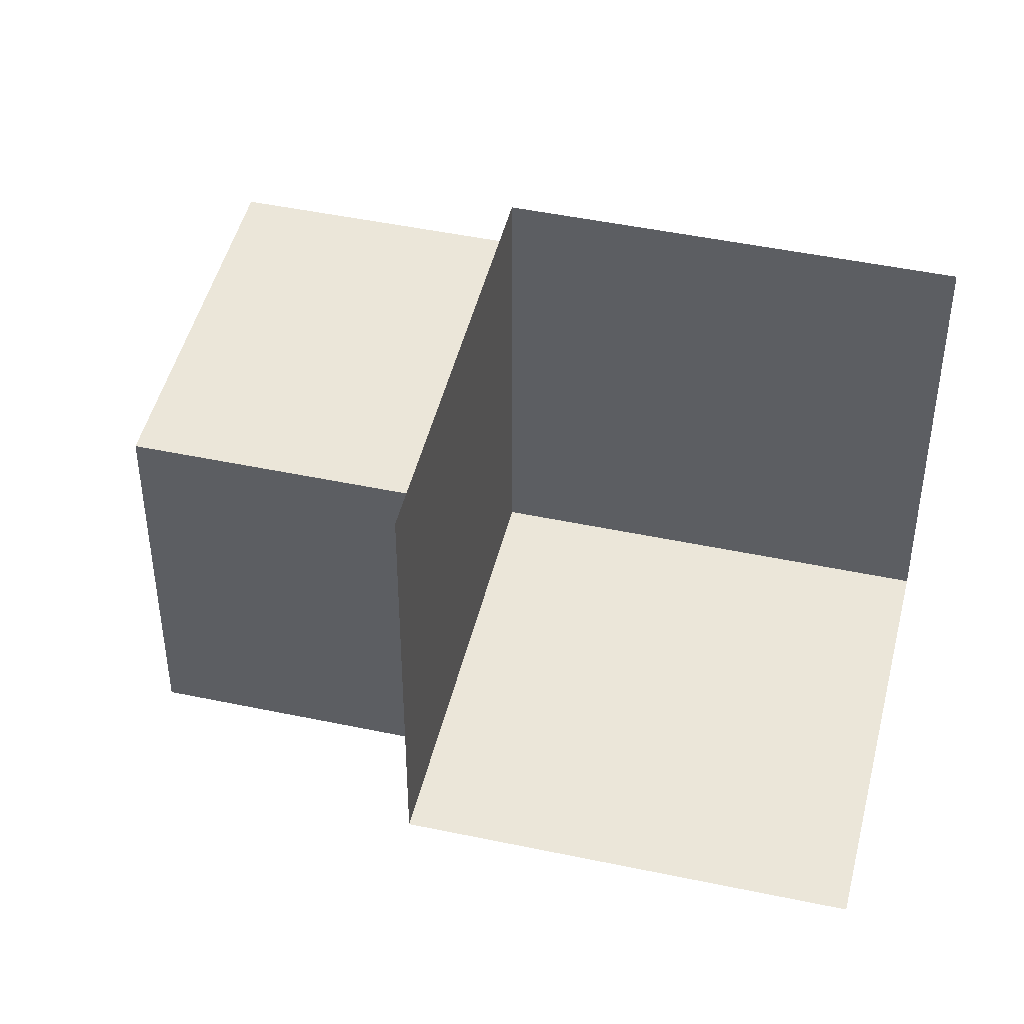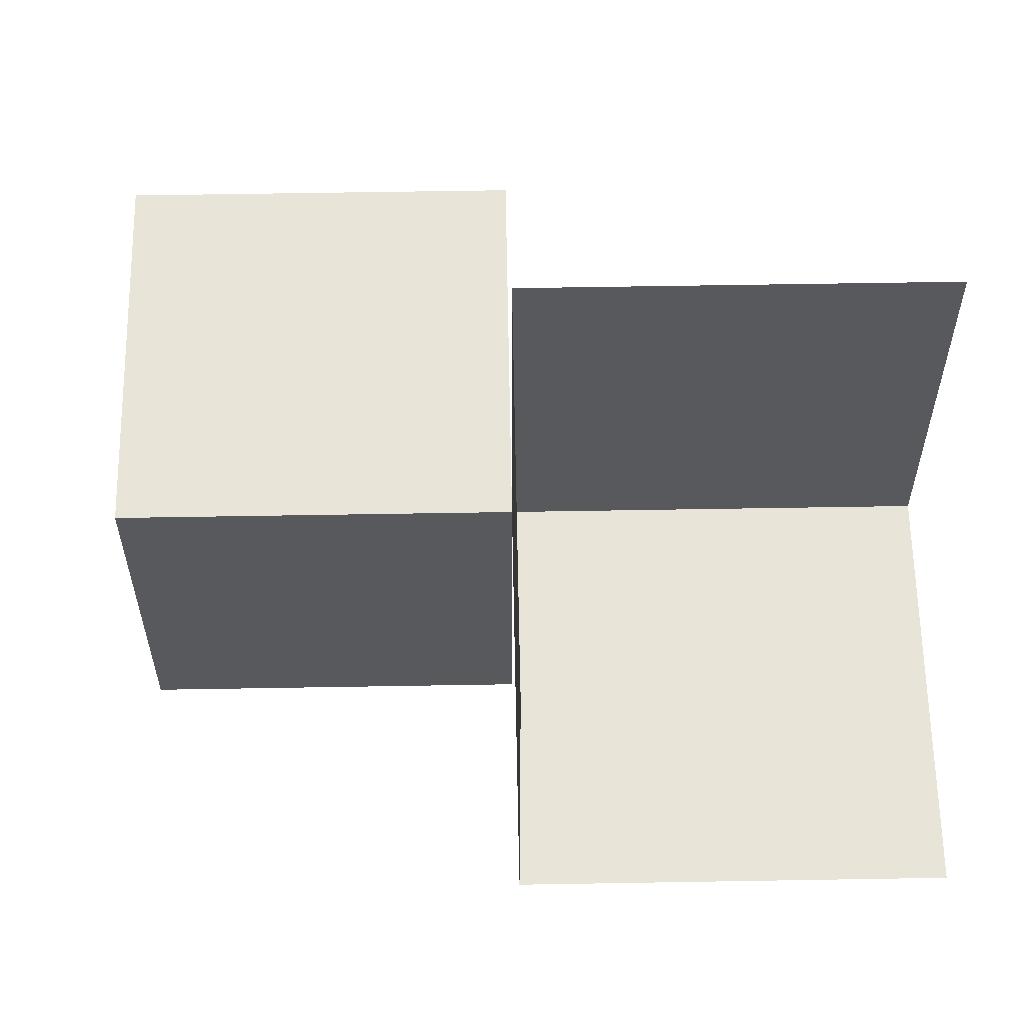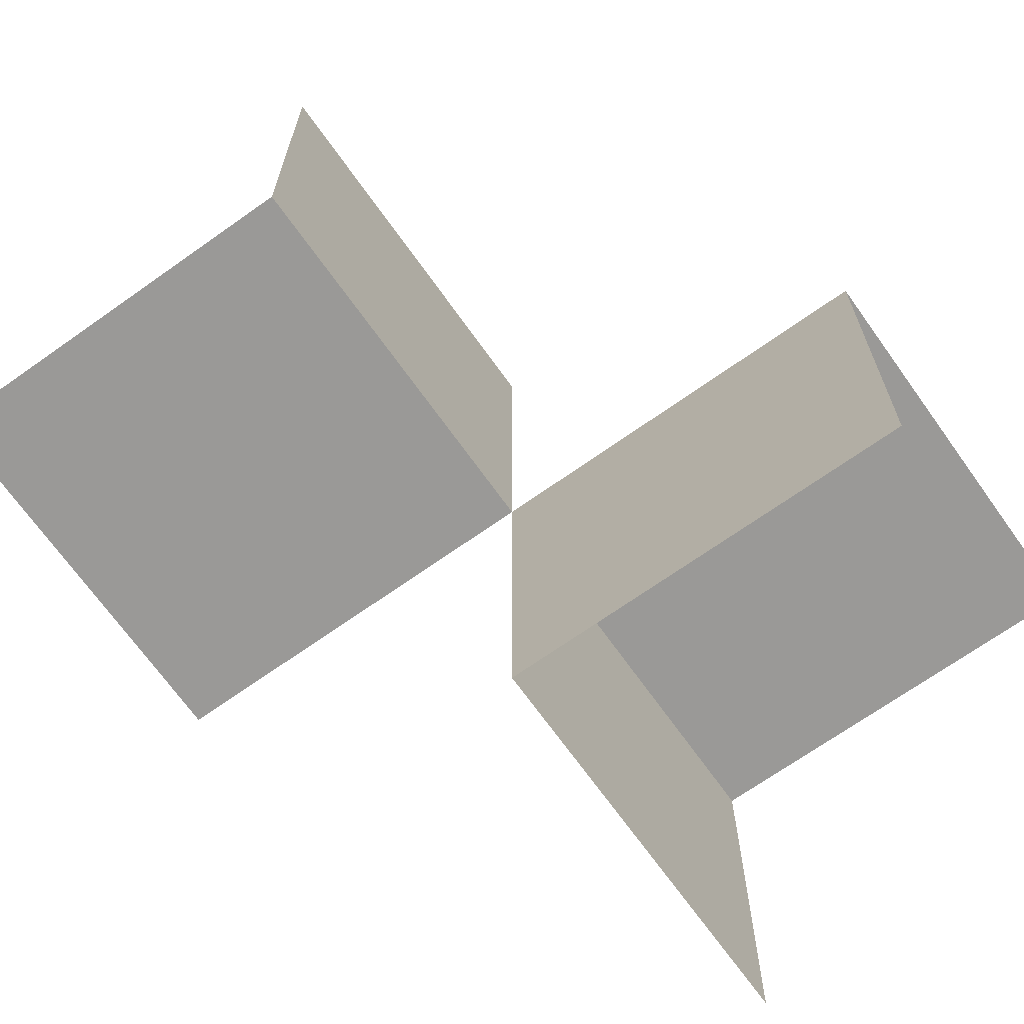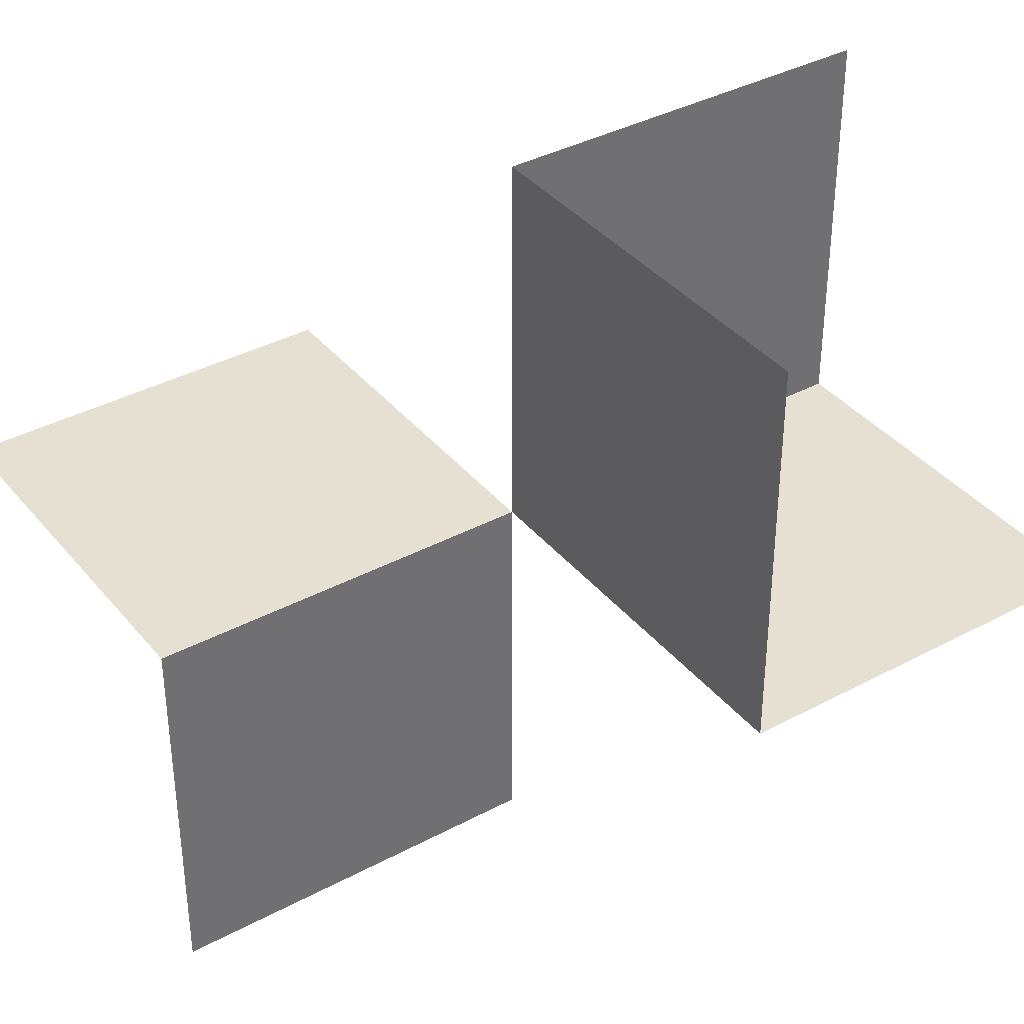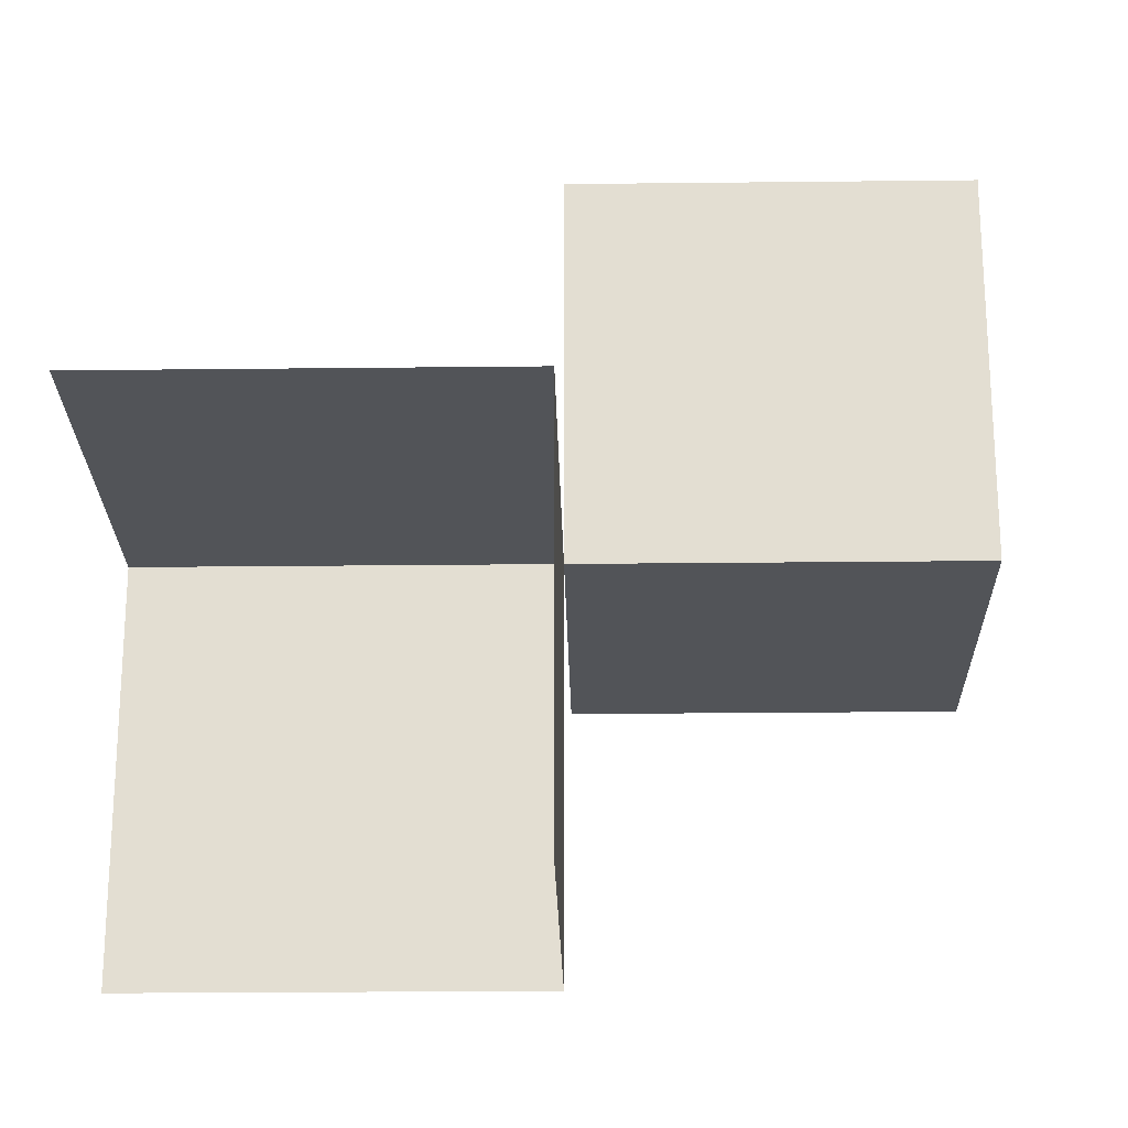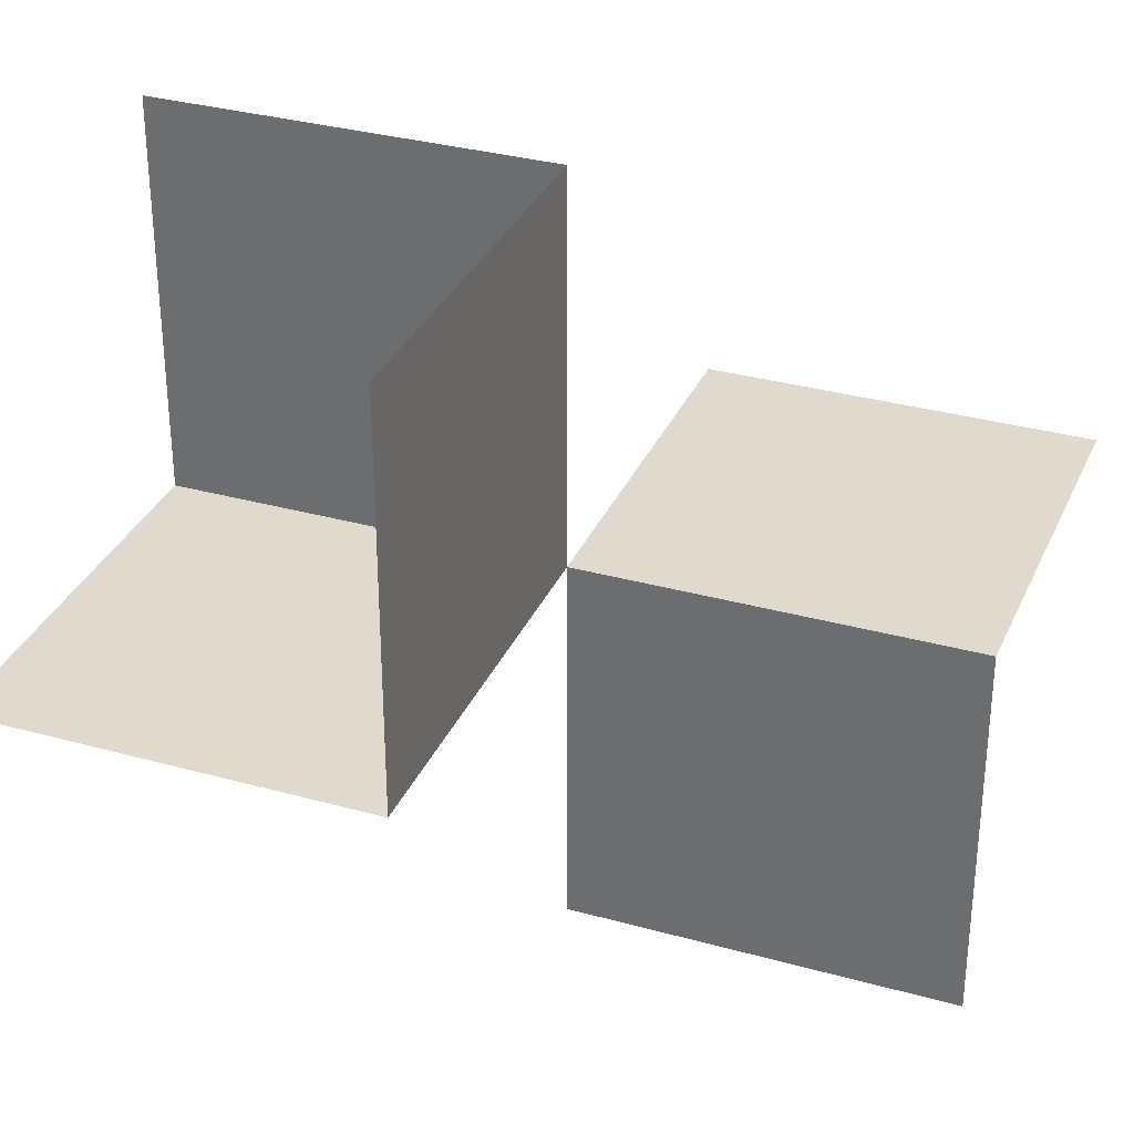
<metadata>
{"format":"obj","ext":"obj","renderer":"f3d","projection":"perspective","resolution":1024,"background":"white","views":[{"elev":46.8,"azim":-166.5,"up":"+Y"},{"elev":60.6,"azim":179.0,"up":"+Y"},{"elev":-68.9,"azim":-54.6,"up":"+Y"},{"elev":37.7,"azim":145.6,"up":"+Y"},{"elev":-23.0,"azim":91.1,"up":"+Y"},{"elev":32.7,"azim":111.1,"up":"+Z"}]}
</metadata>
<code>
o 1101_0111_立方体.205
v -13 -0.5 1
v -13 0 1
v -13 0 1.5
v -13.5 -0.5 1
v -13.5 0 1
v -13.5 -0.5 1.5
v -13.5 0 1.5
v -13.5 -0 0.5
v -14 -0 0.5
v -13.5 0.5 0.5
v -14 -0 1
v -13.5 0.5 1
v -14 0.5 1
f 4 7 6
f 1 5 4
f 5 3 7
f 5 13 12
f 8 11 5
f 8 12 10
f 4 5 7
f 1 2 5
f 5 2 3
f 5 11 13
f 8 9 11
f 8 5 12

</code>
